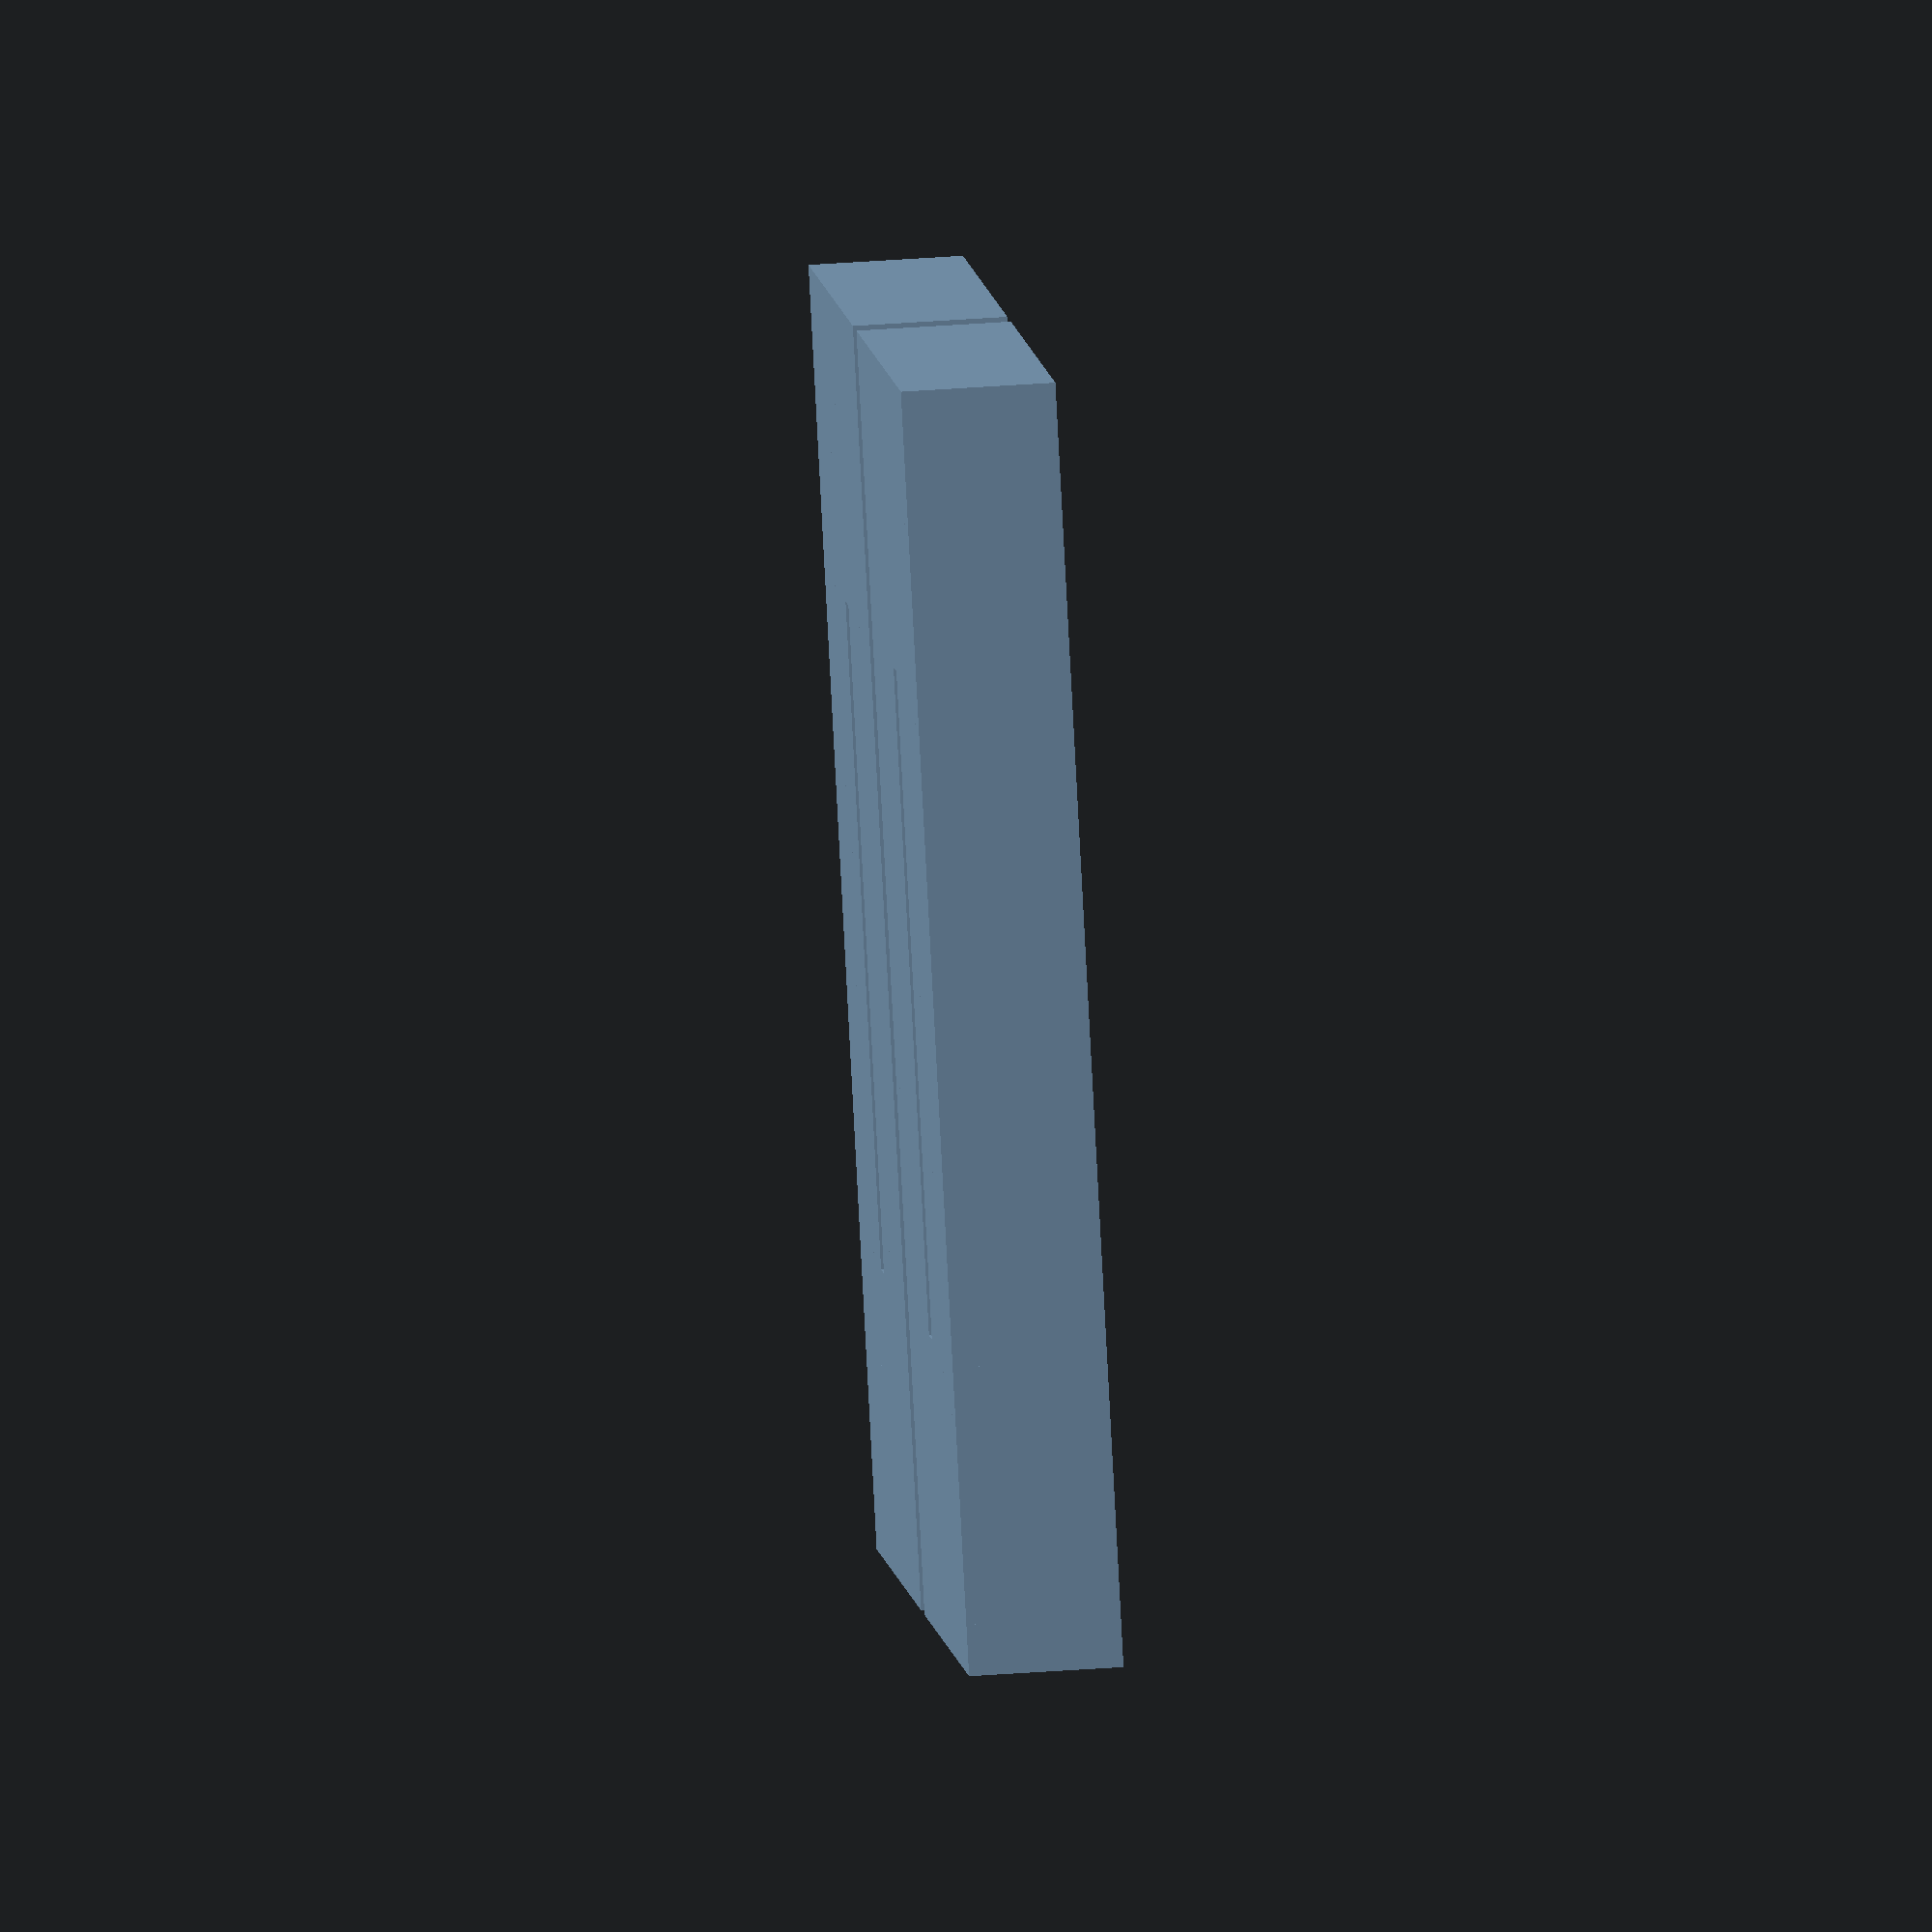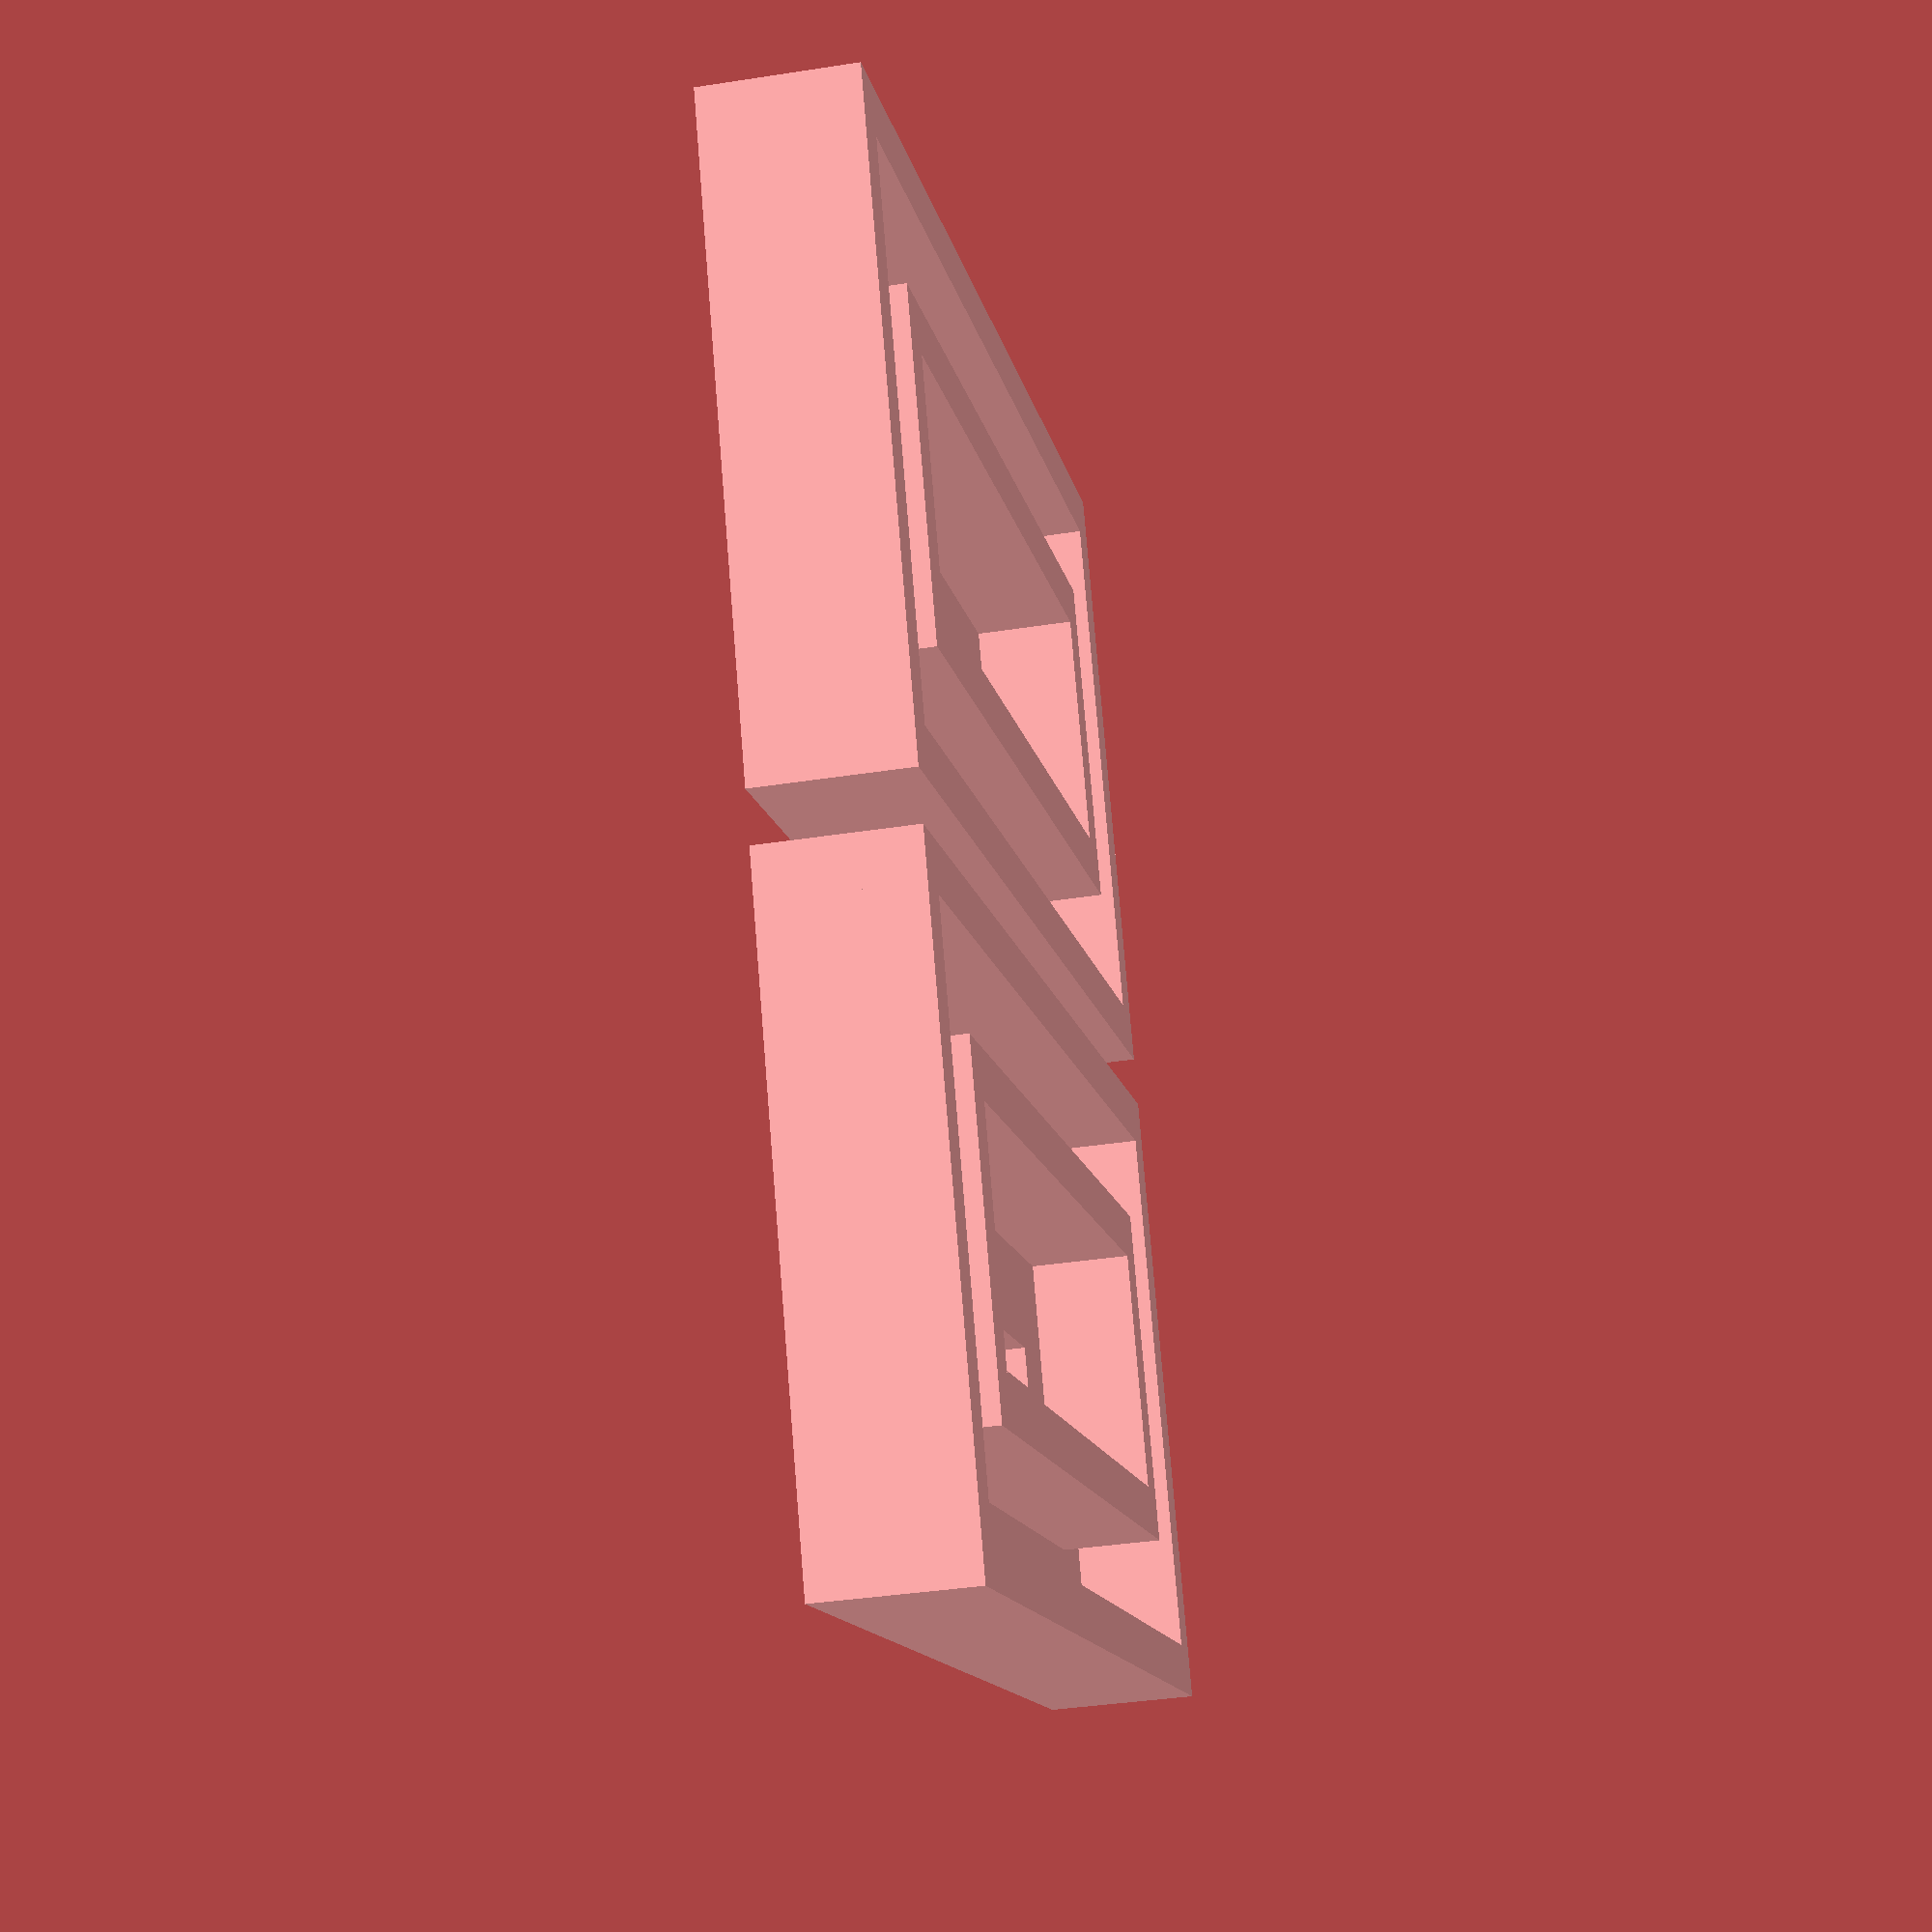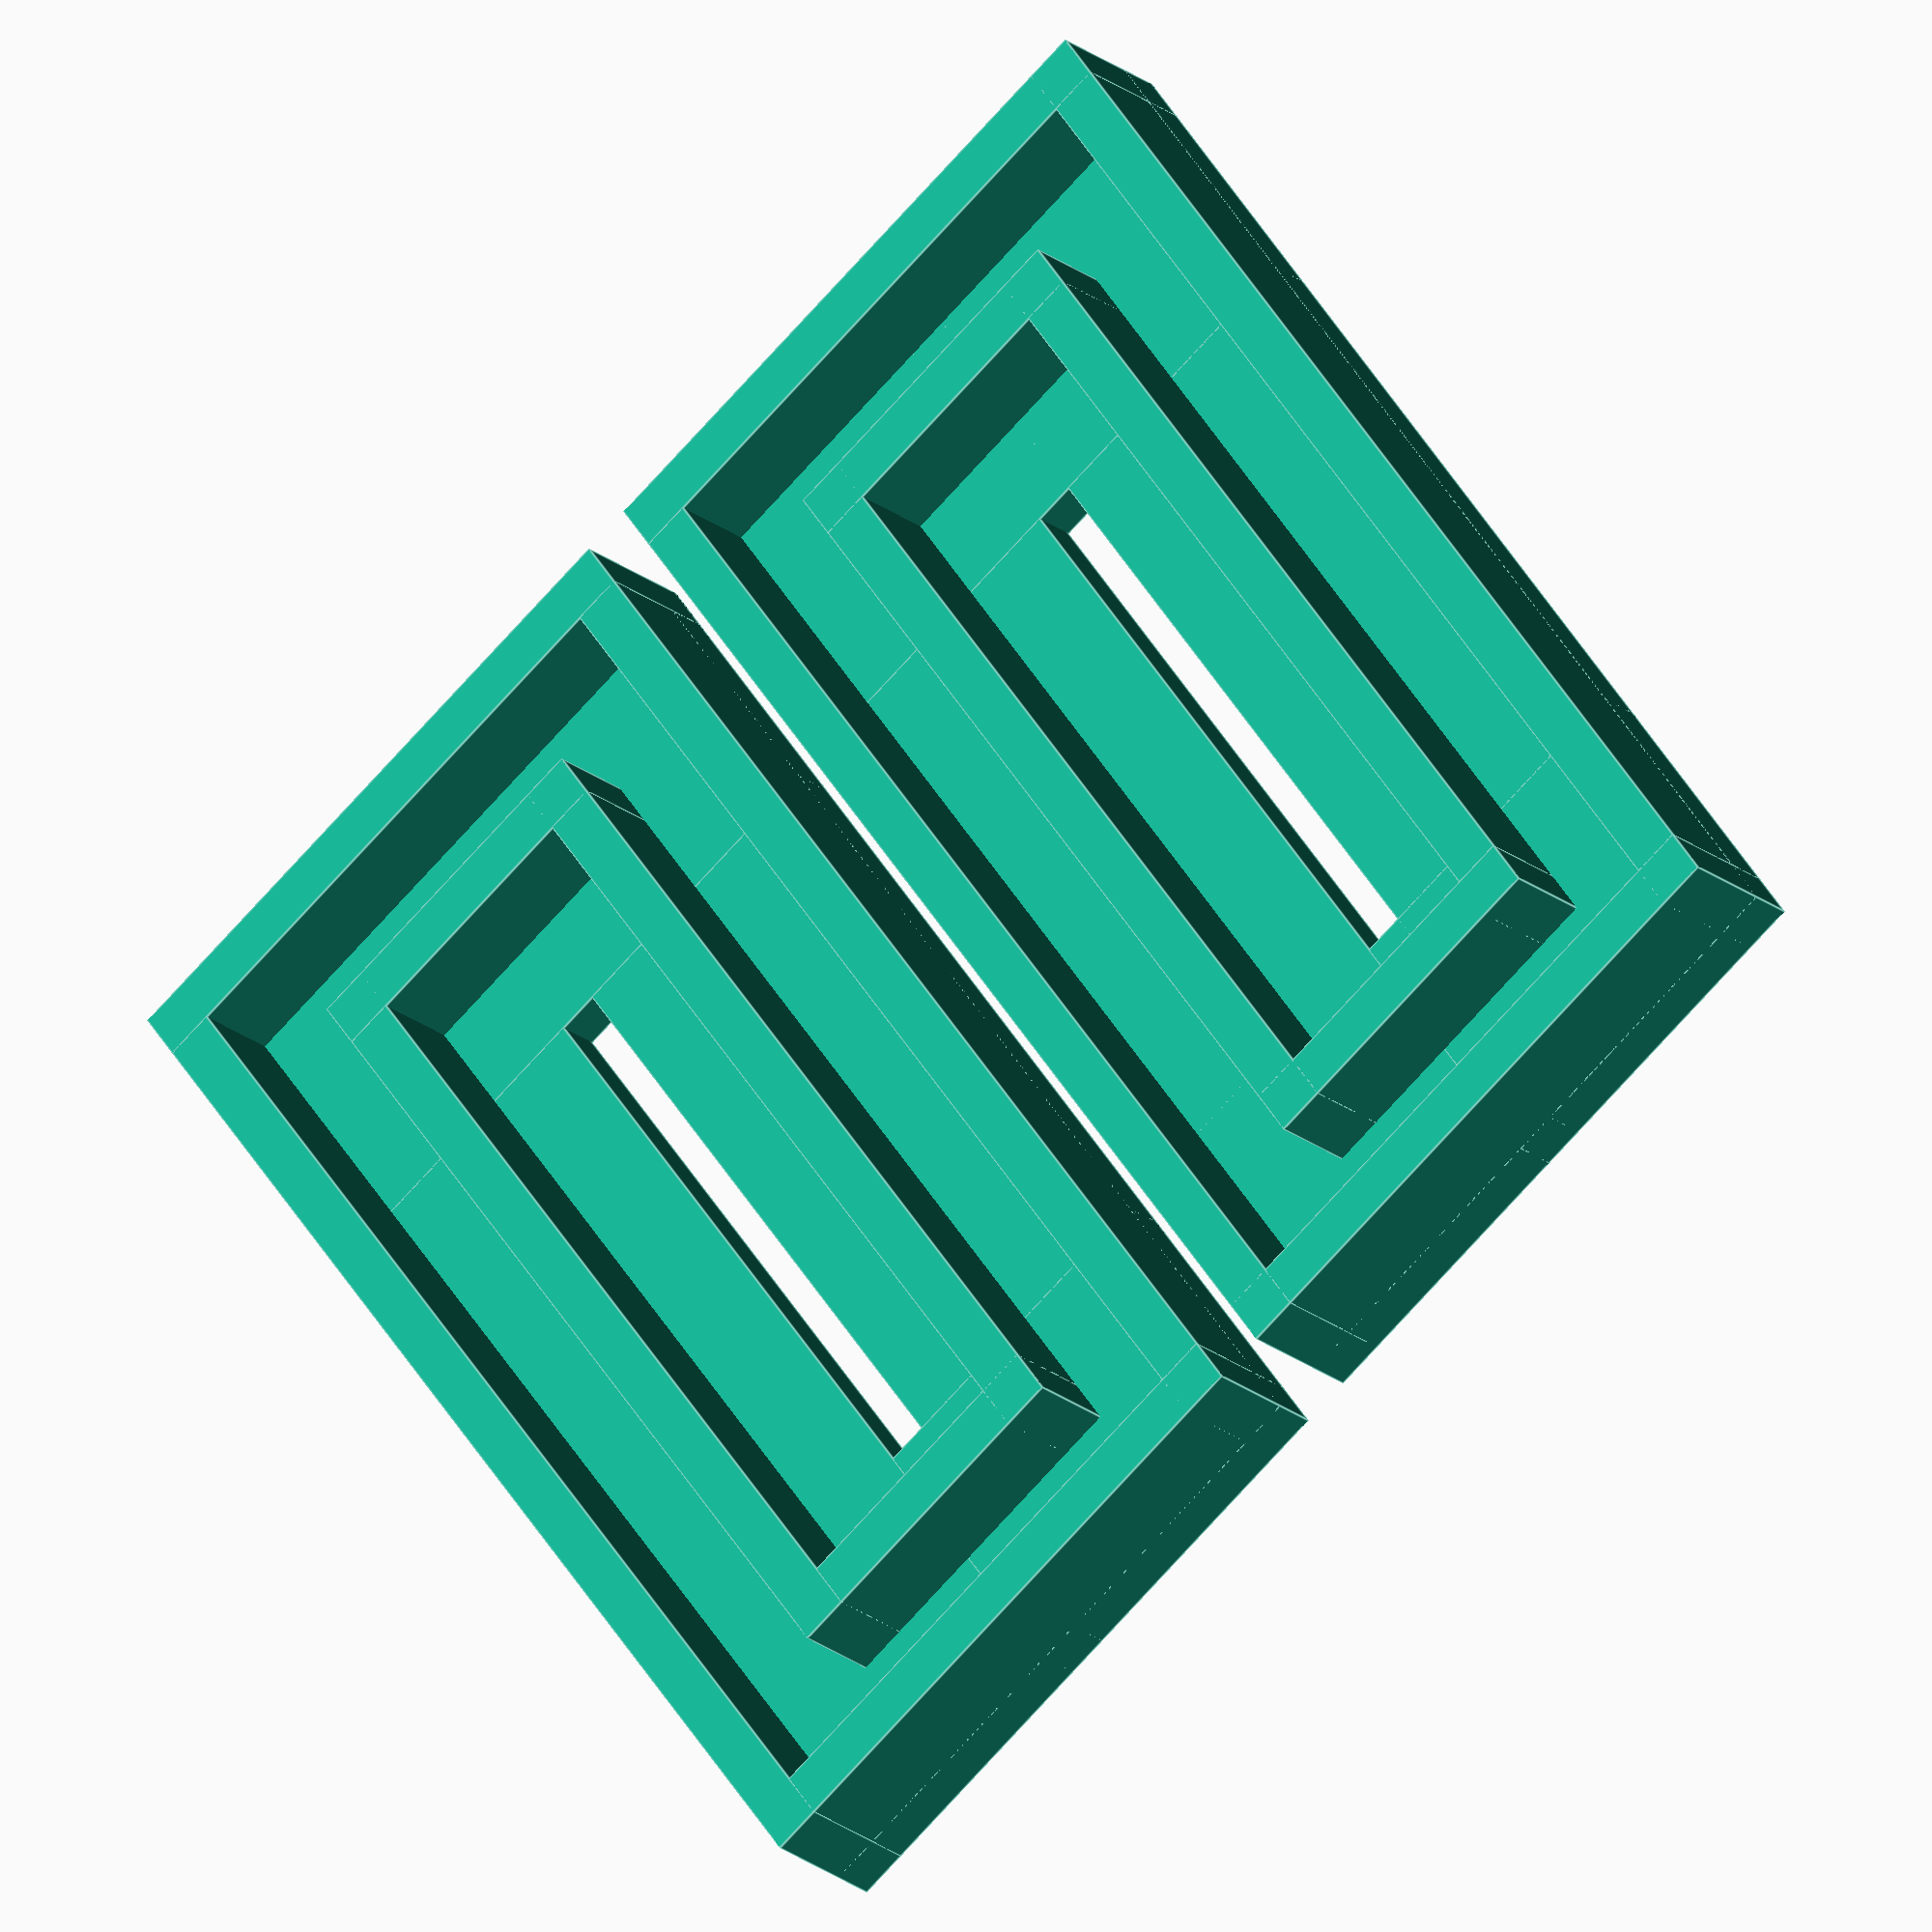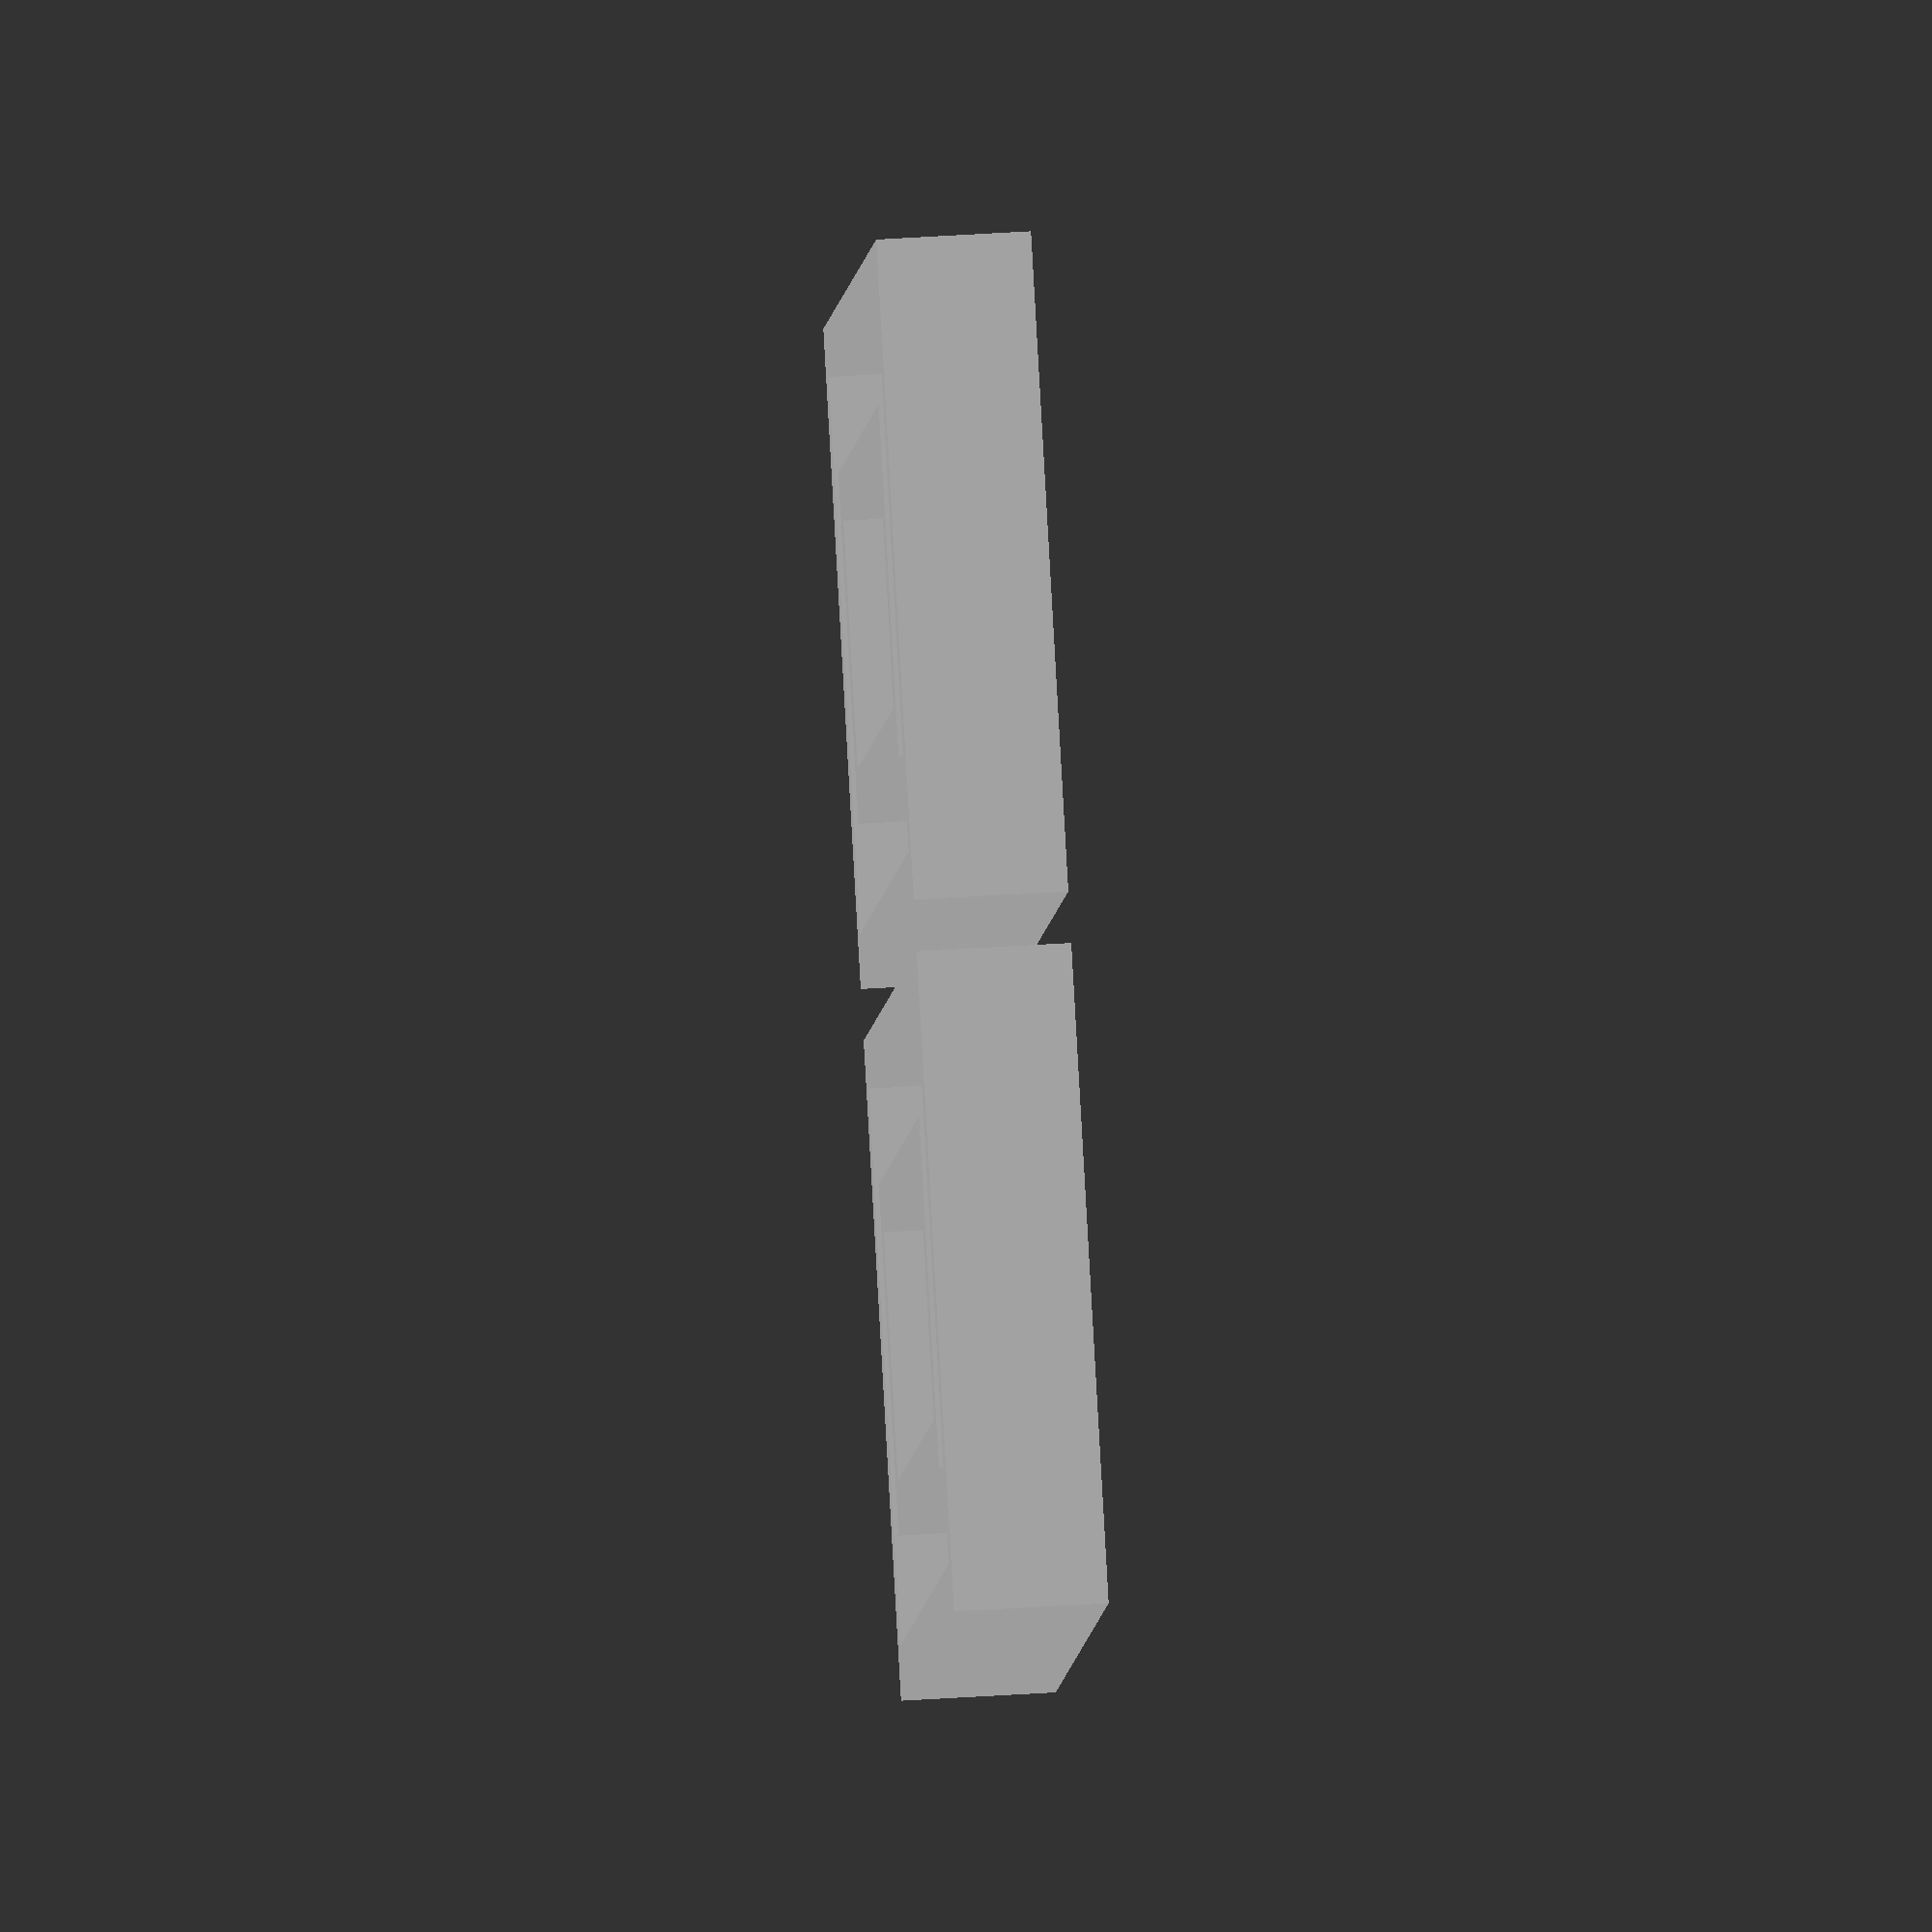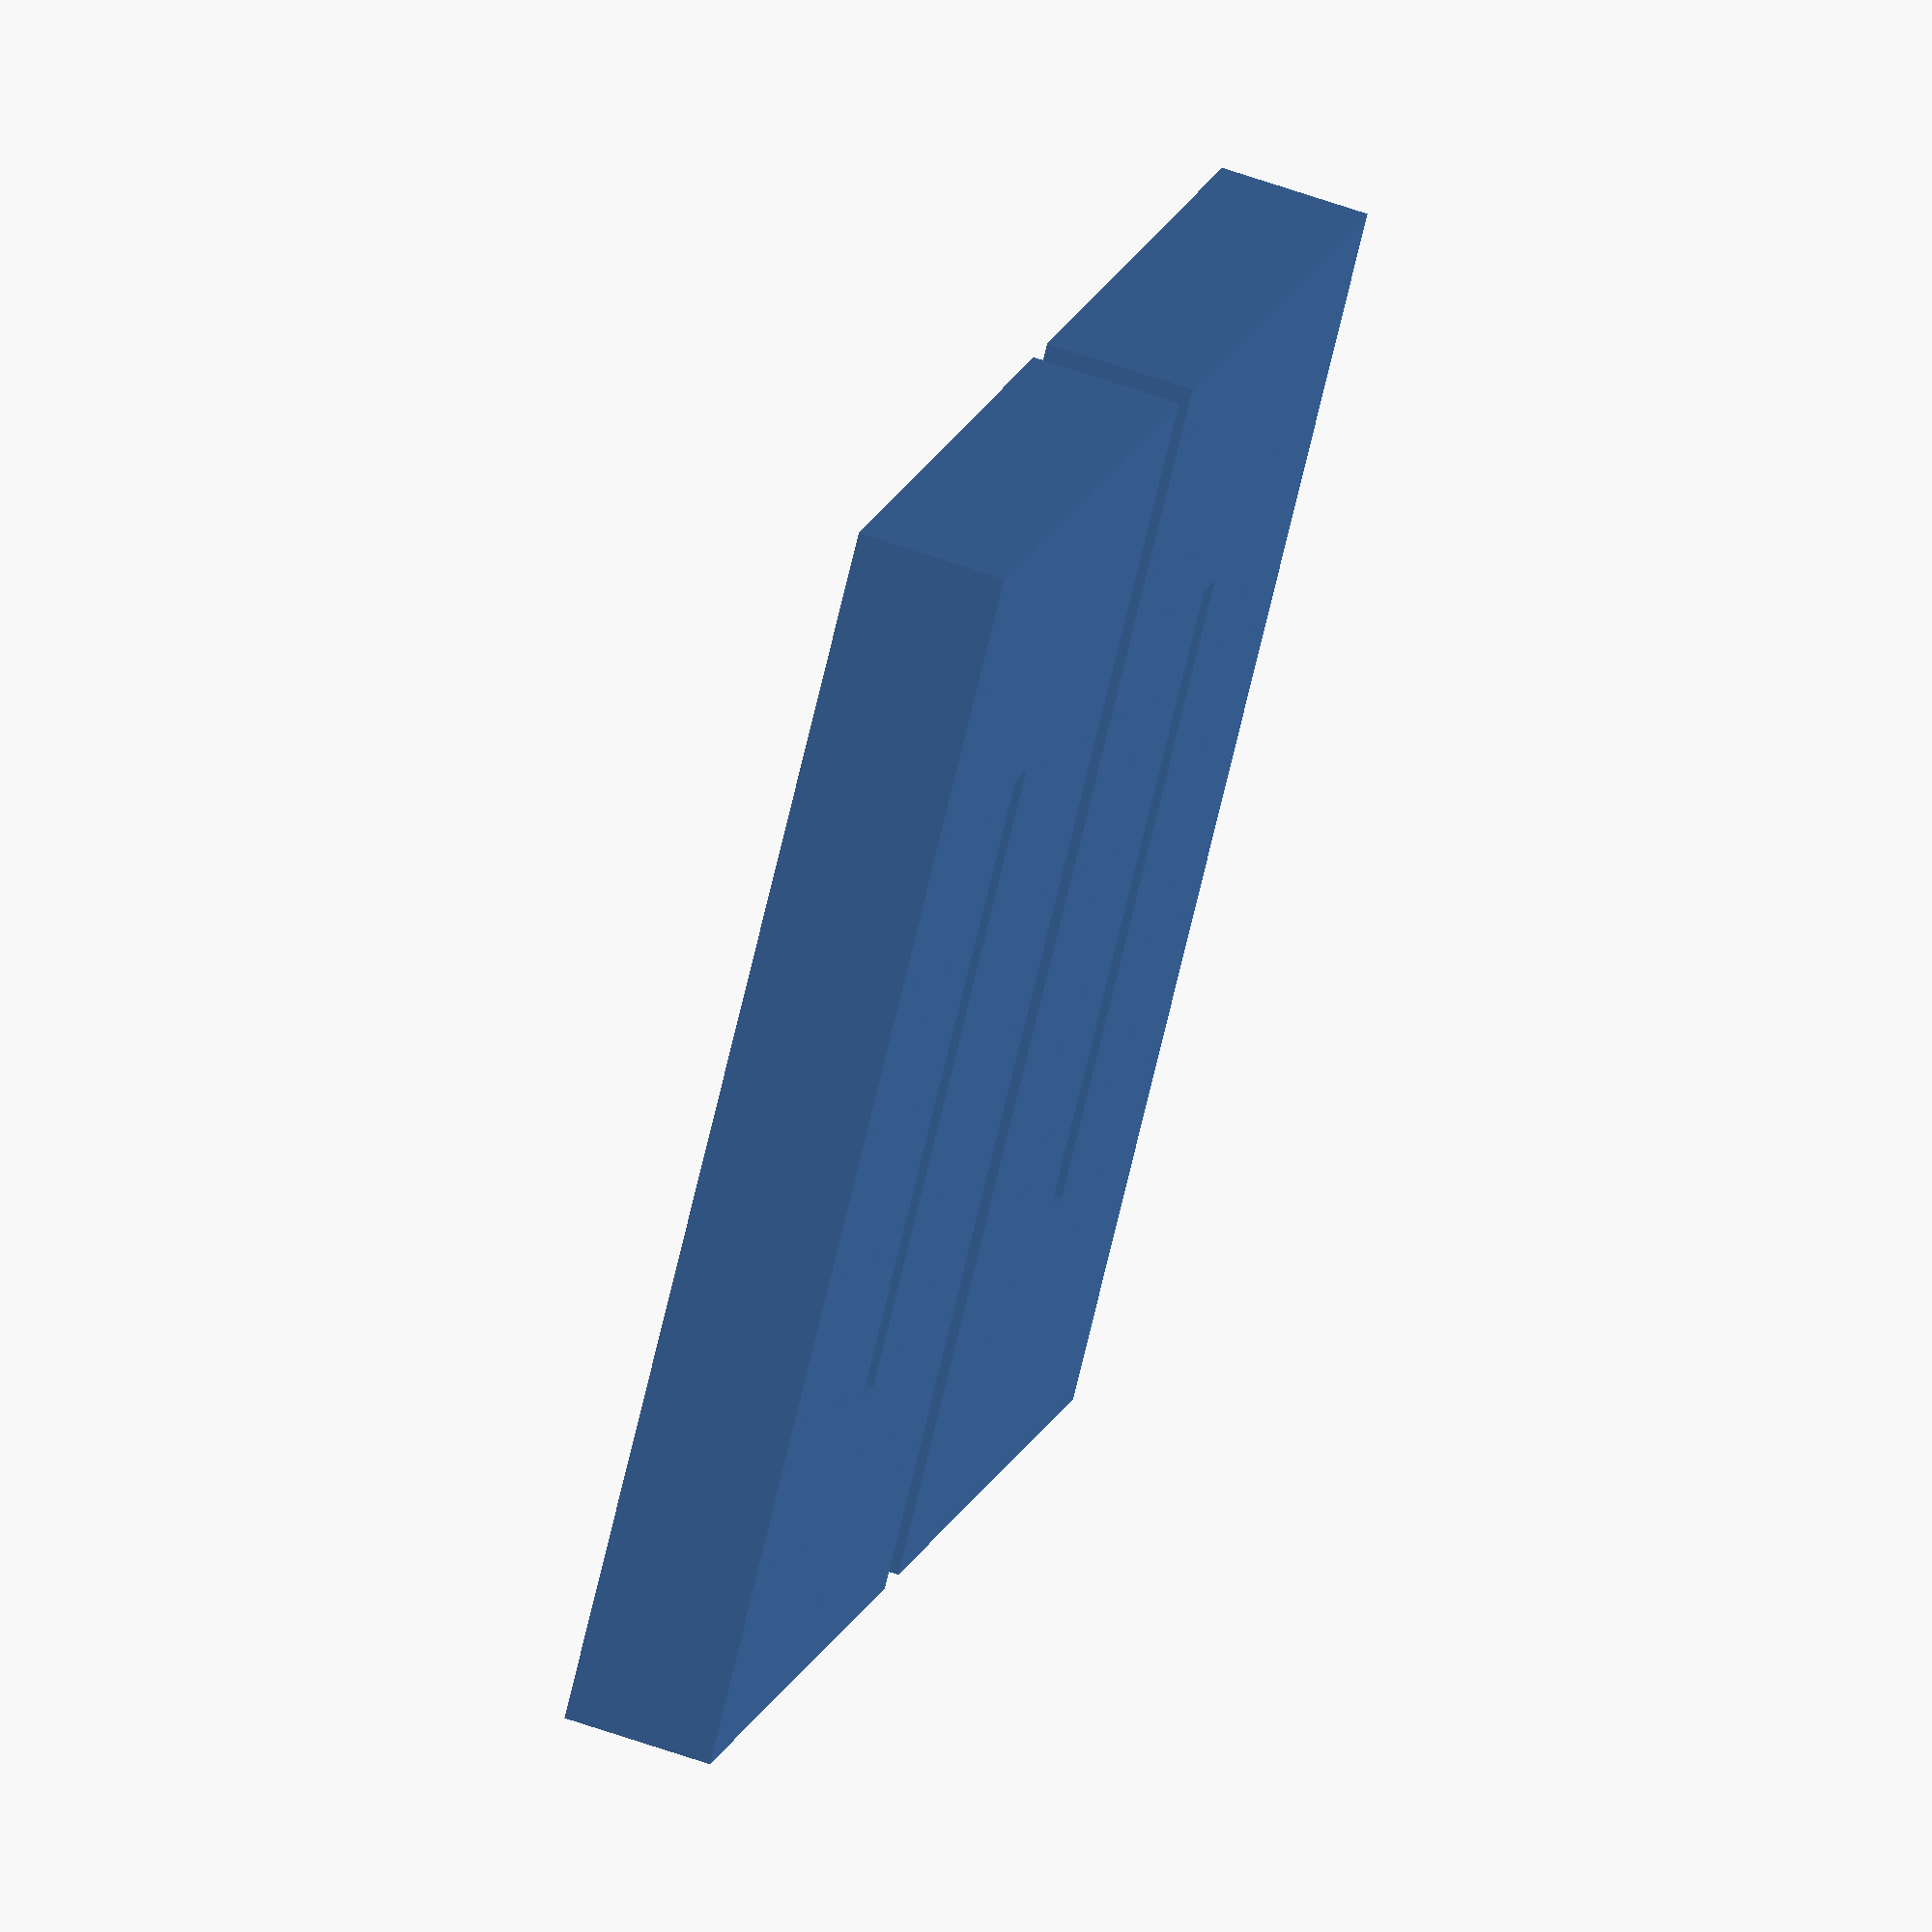
<openscad>
// Create end caps for smaller boxes that will use cardboard, acrylic or other
// sheet material for the sides. 

//Box Width (mm)
box_width_x = 50;
//Box Depth (mm)
box_depth_y = 25.645;
// Box Height (mm) won't effect end caps but is used to give prefered 
// dimensions for sheet goods (and possible svg output)
box_height_z = 50;
// Thickness of bracket sides (mm)
bracket_thickness = 2;
// Thickness of sheet good slot (mm)
cardboard_thickness = 4;
// Sheet good slot depth (mm)
slotdepth = 4;

// limited user servicable parts below
bot_cube_width = (2 * bracket_thickness) + cardboard_thickness + slotdepth;
bot_cube_len_x = box_width_x;
bot_cube_len_y = box_depth_y;
bot_cube_height = bracket_thickness;

outside_cube_width = bracket_thickness;
outside_cube_len_x = box_width_x;
outside_cube_len_y = box_depth_y;
outside_cube_height = bracket_thickness + slotdepth;

inside_cube_width = bracket_thickness;
inside_cube_len_x = box_width_x - 2 * (bracket_thickness + cardboard_thickness);
inside_cube_len_y = box_depth_y  - 2 * (bracket_thickness + cardboard_thickness);
inside_cube_height = bracket_thickness + slotdepth;

module end_cap(xlt=[0,0,0]) {
    translate(xlt)
    union() {
        // Bottom
        cube([bot_cube_len_x, bot_cube_width, bot_cube_height]);

        rotate(a=90, v=[0,0,1])
        translate([0, -bot_cube_width, 0])
        cube([bot_cube_len_y, bot_cube_width, bot_cube_height]);

        translate([0, box_depth_y - bot_cube_width , 0])
        cube([bot_cube_len_x, bot_cube_width, bot_cube_height]);

        rotate(a=90, v=[0,0,1])
        translate([0, -(bot_cube_len_x), 0])
        cube([bot_cube_len_y, bot_cube_width, bot_cube_height]);

        // Outside
        cube([bot_cube_len_x, outside_cube_width, outside_cube_height]);

        rotate(a=90, v=[0,0,1])
        translate([0, -bracket_thickness, 0])
        cube([bot_cube_len_y, outside_cube_width, outside_cube_height]);

        translate([0, box_depth_y - bracket_thickness , 0])
        cube([bot_cube_len_x, outside_cube_width, outside_cube_height]);

        rotate(a=90, v=[0,0,1])
        translate([0, -(bot_cube_len_x), 0])
        cube([bot_cube_len_y, outside_cube_width, outside_cube_height]);

        // Inside
        translate([cardboard_thickness + bracket_thickness, cardboard_thickness + bracket_thickness, 0])
        cube([inside_cube_len_x, inside_cube_width, inside_cube_height]);

        rotate(a=90, v=[0,0,1])
        translate([cardboard_thickness + bracket_thickness, -(2*bracket_thickness+cardboard_thickness), 0])
        cube([inside_cube_len_y, inside_cube_width, inside_cube_height]);

        translate([cardboard_thickness + bracket_thickness, box_depth_y - (2*bracket_thickness) -       cardboard_thickness , 0])
        cube([inside_cube_len_x, inside_cube_width, inside_cube_height]);

        rotate(a=90, v=[0,0,1])
        translate([cardboard_thickness + bracket_thickness, -(bot_cube_len_x-cardboard_thickness-bracket_thickness), 0])
        cube([inside_cube_len_y, inside_cube_width, inside_cube_height]);
    }
}

 end_cap(xlt=[0,0,0]);
 end_cap(xlt=[0,box_depth_y + 2,0]);

</openscad>
<views>
elev=136.4 azim=308.2 roll=274.9 proj=o view=wireframe
elev=217.5 azim=155.6 roll=258.7 proj=p view=solid
elev=20.3 azim=233.7 roll=34.2 proj=o view=edges
elev=309.9 azim=306.0 roll=86.0 proj=o view=solid
elev=301.4 azim=229.2 roll=110.4 proj=o view=solid
</views>
